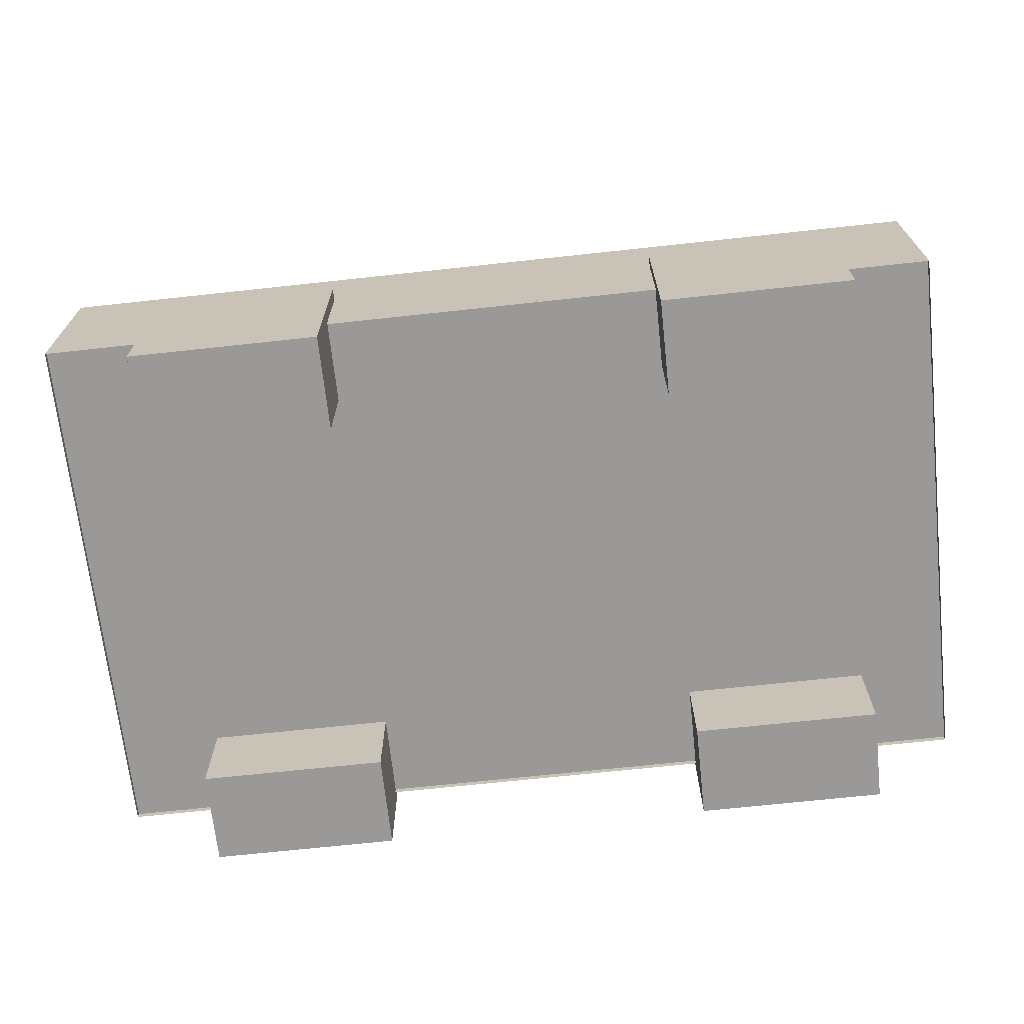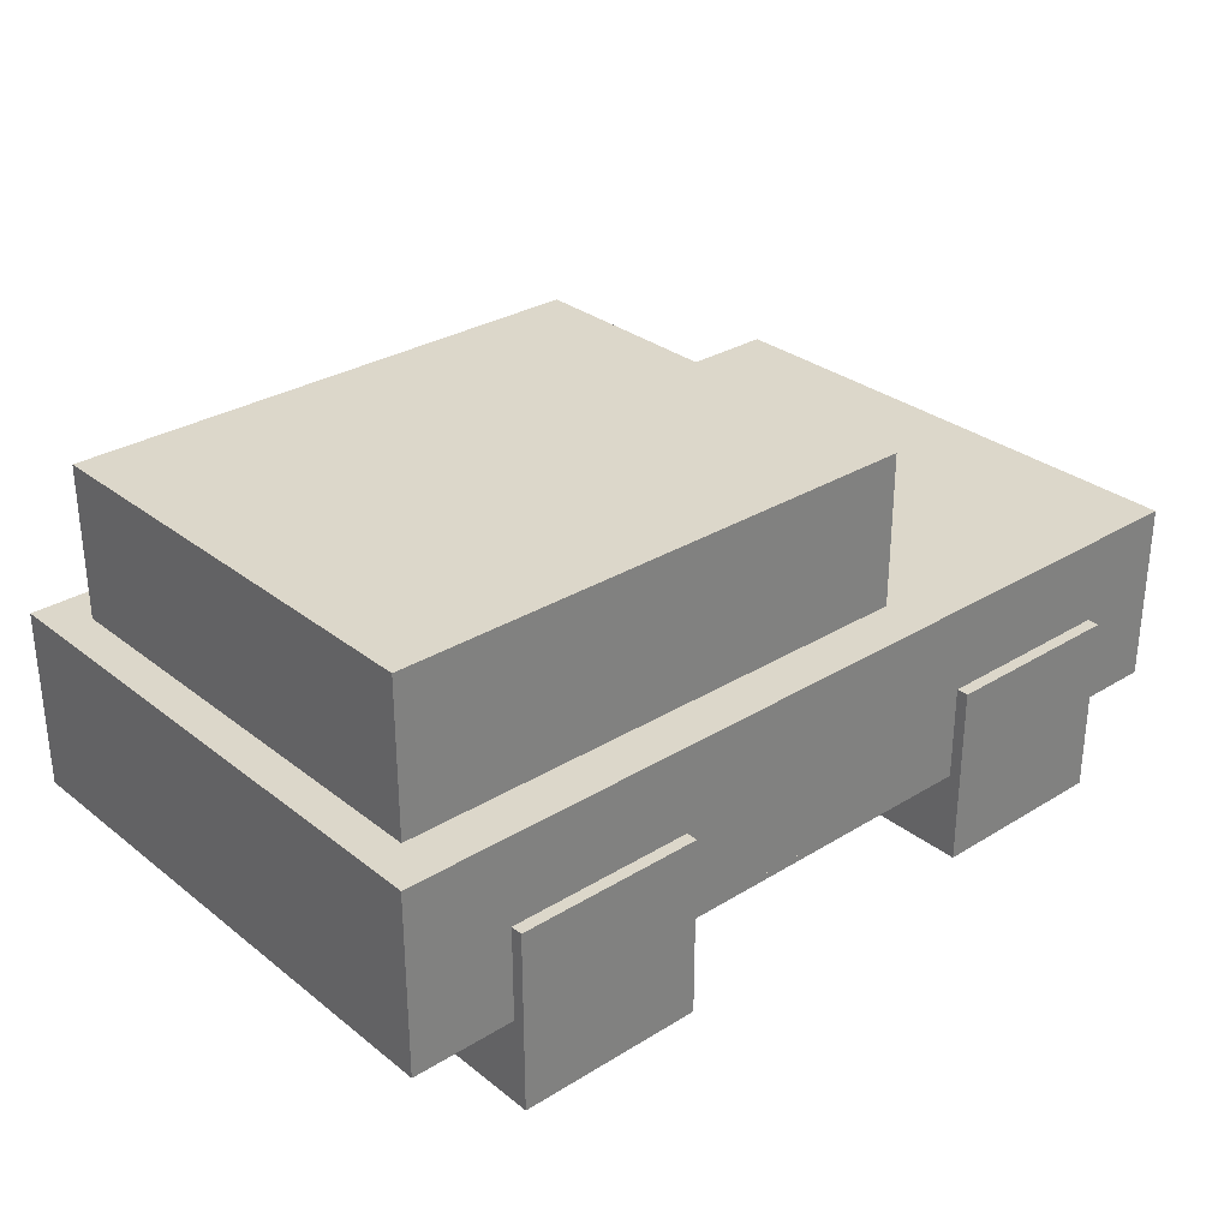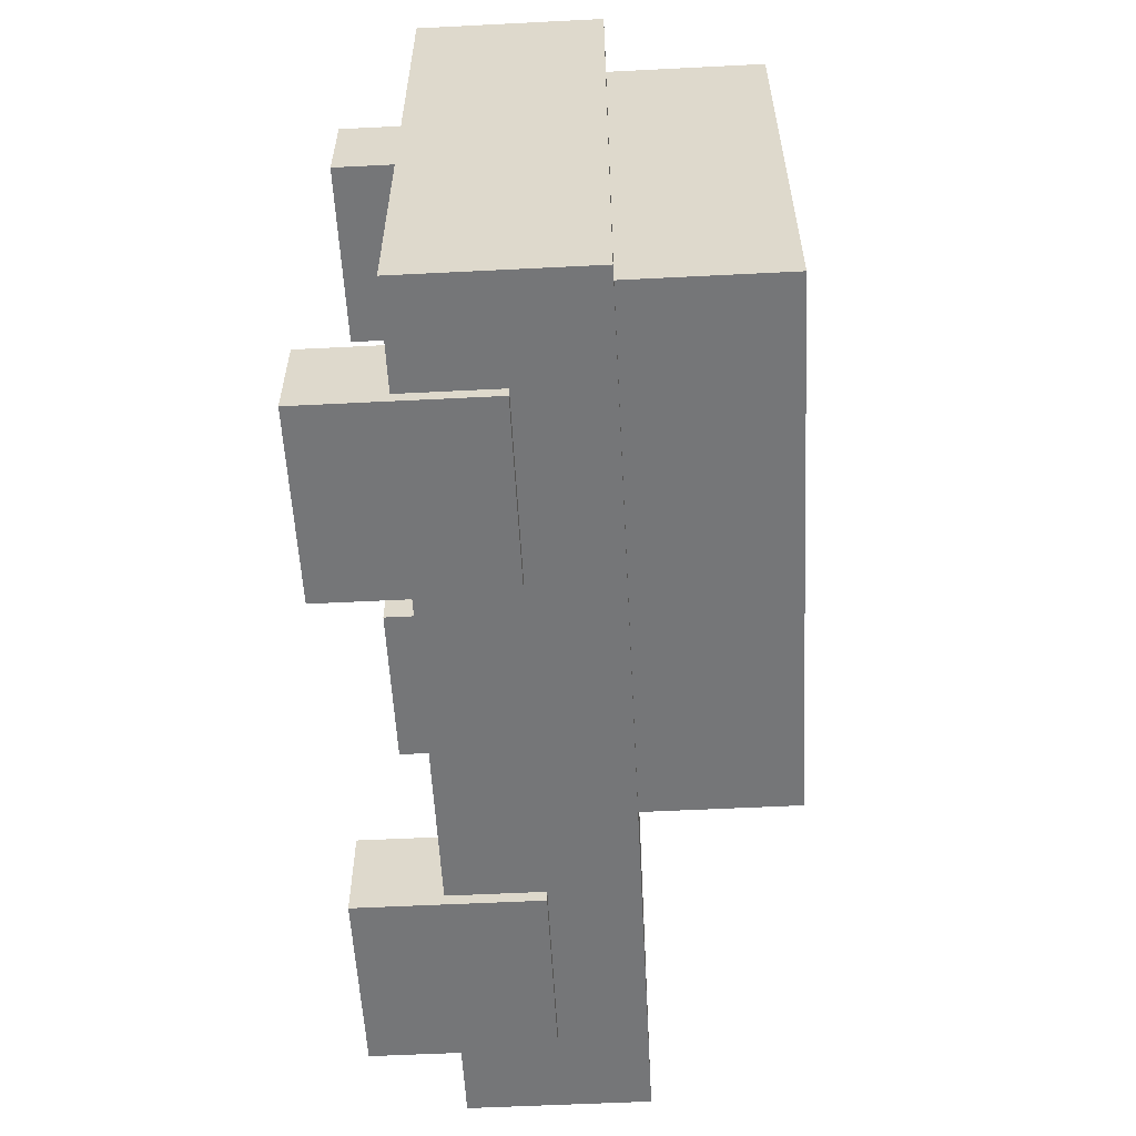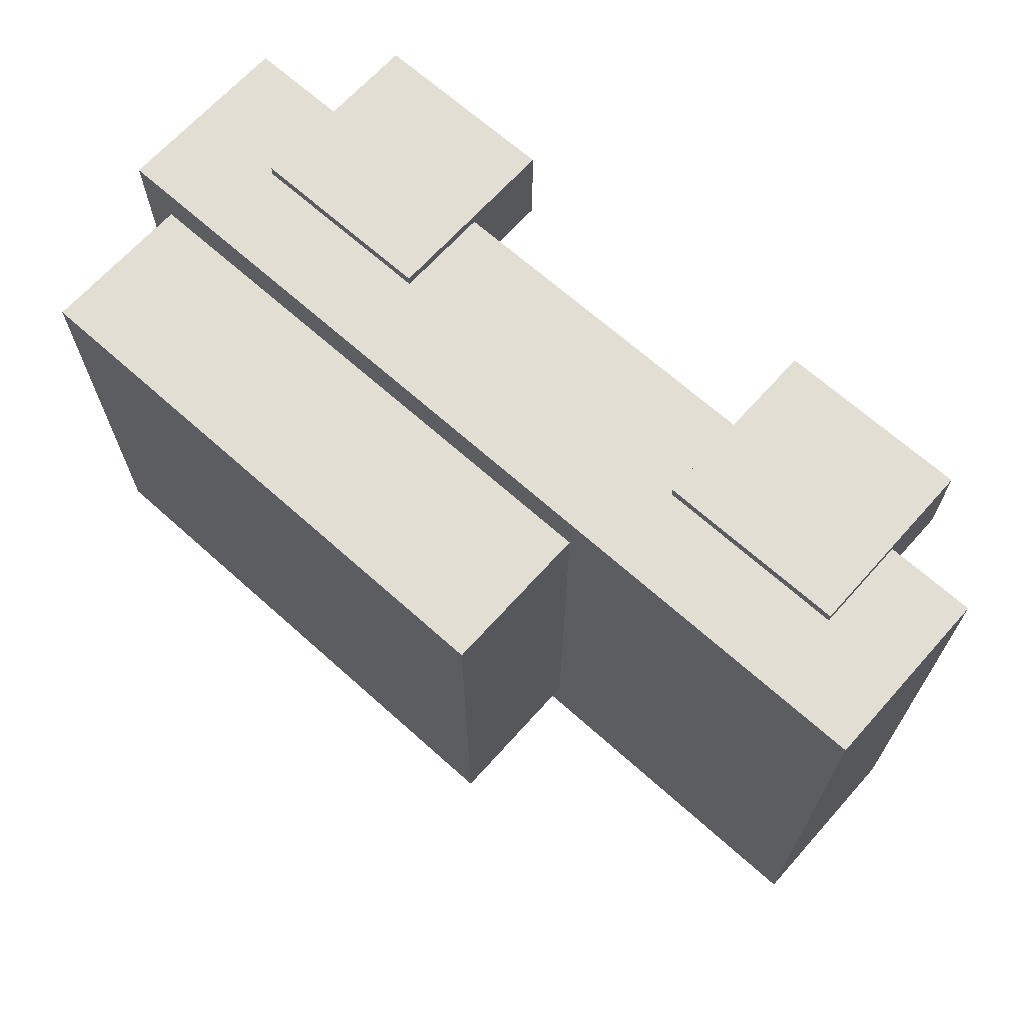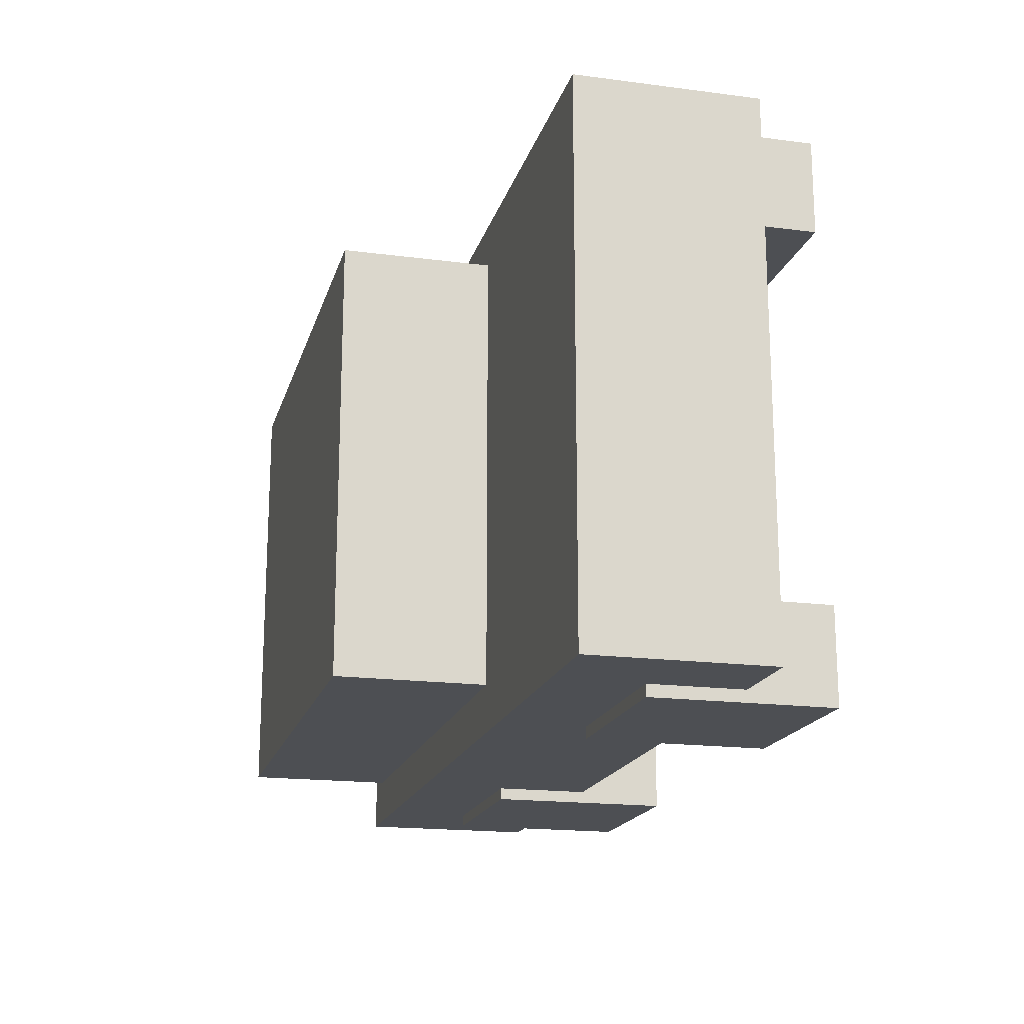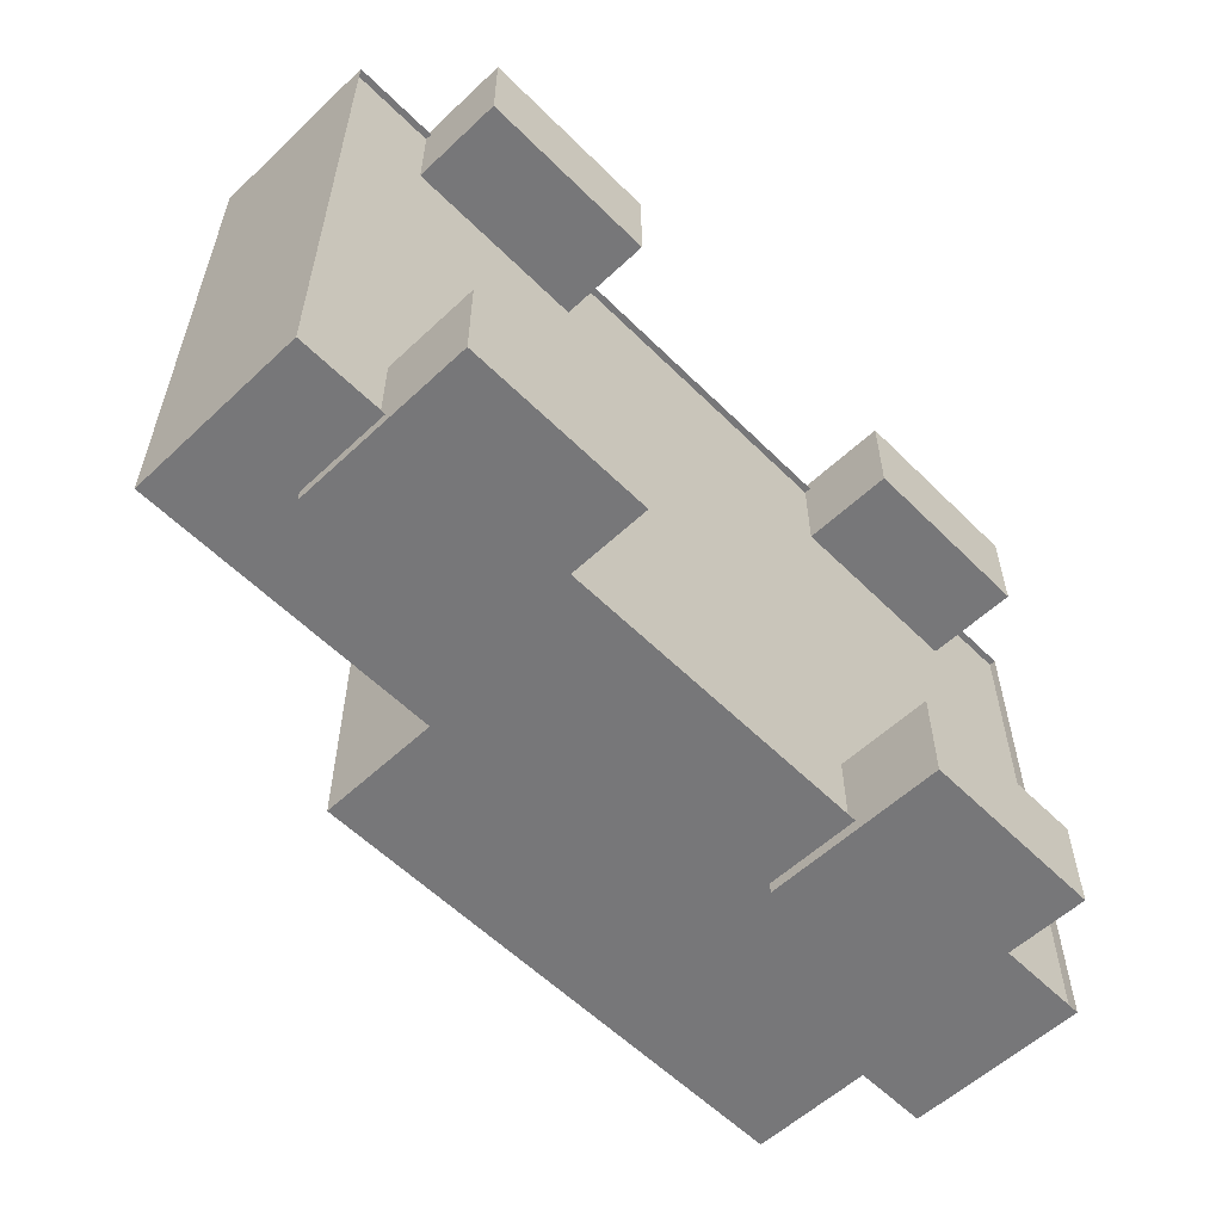
<metadata>
{"format":"obj","ext":"obj","renderer":"f3d","projection":"perspective","resolution":1024,"background":"white","views":[{"elev":-69.0,"azim":-173.8,"up":"+Y"},{"elev":30.4,"azim":138.4,"up":"+Y"},{"elev":-56.8,"azim":93.0,"up":"+Z"},{"elev":67.2,"azim":-138.1,"up":"+Z"},{"elev":-18.0,"azim":-104.3,"up":"+Z"},{"elev":-57.2,"azim":-45.8,"up":"+Z"}]}
</metadata>
<code>
g Dungeon_car_gray
v 1.758 1.78 -0.9438
v -0.5328 1.78 0.9652
v -0.5328 1.78 -0.9438
v 1.758 1.78 0.9652
v 1.758 1.78 0.9652
v -0.5328 1.017 0.9652
v -0.5328 1.78 0.9652
v 1.758 1.017 0.9652
v 1.758 1.78 -0.9438
v 1.758 1.017 0.9652
v 1.758 1.78 0.9652
v 1.758 1.017 -0.9438
v -0.5328 1.78 -0.9438
v 1.758 1.017 -0.9438
v 1.758 1.78 -0.9438
v -0.5328 1.017 -0.9438
v -0.5328 1.78 0.9652
v -0.5328 1.017 -0.9438
v -0.5328 1.78 -0.9438
v -0.5328 1.017 0.9652
v -1.913 0.37 -1.147
v 1.913 1.136 -1.147
v -1.913 1.136 -1.147
v 1.913 0.37 -1.147
v -1.913 0.37 1.153
v 1.913 1.136 1.153
v 1.913 0.37 1.153
v -1.913 1.136 1.153
v 1.913 0.37 -1.147
v 1.913 1.136 1.153
v 1.913 1.136 -1.147
v 1.913 0.37 1.153
v 1.913 1.136 -1.147
v -1.913 1.136 1.153
v -1.913 1.136 -1.147
v 1.913 1.136 1.153
v -1.913 1.136 -1.147
v -1.913 0.37 1.153
v -1.913 0.37 -1.147
v -1.913 1.136 1.153
v -1.913 0.3977 -1.147
v -1.913 0.3977 1.153
v 1.913 0.3977 1.153
v 1.913 0.3977 -1.147
v -1.541 6.304e-07 0.7917
v -0.7446 0.7704 0.7917
v -1.541 0.7704 0.7917
v -0.7446 5.231e-07 0.7917
v -1.541 7.776e-07 1.197
v -0.7446 0.7704 1.197
v -0.7446 7.68e-07 1.197
v -1.541 0.7704 1.197
v -0.7446 5.231e-07 0.7917
v -0.7446 0.7704 1.197
v -0.7446 0.7704 0.7917
v -0.7446 7.68e-07 1.197
v -0.7446 0.7704 0.7917
v -0.7446 0.7704 1.197
v -1.541 0.7704 1.197
v -1.541 0.7704 0.7917
v -1.541 0.7704 0.7917
v -1.541 7.776e-07 1.197
v -1.541 6.304e-07 0.7917
v -1.541 0.7704 1.197
v 0.6797 2.418e-07 0.7917
v 1.476 0.7704 0.7917
v 0.6797 0.7704 0.7917
v 1.476 2.871e-07 0.7917
v 0.6797 5.058e-07 1.197
v 1.476 0.7704 1.197
v 1.476 3.007e-07 1.197
v 0.6797 0.7704 1.197
v 1.476 2.871e-07 0.7917
v 1.476 0.7704 1.197
v 1.476 0.7704 0.7917
v 1.476 3.007e-07 1.197
v 1.476 0.7704 0.7917
v 1.476 0.7704 1.197
v 0.6797 0.7704 1.197
v 0.6797 0.7704 0.7917
v 0.6797 0.7704 0.7917
v 0.6797 5.058e-07 1.197
v 0.6797 2.418e-07 0.7917
v 0.6797 0.7704 1.197
v -1.541 1.411e-06 -1.197
v -0.7446 0.7704 -1.197
v -1.541 0.7704 -1.197
v -0.7446 1.206e-06 -1.197
v -1.541 1.387e-06 -0.7917
v -0.7446 0.7704 -0.7917
v -0.7446 1.699e-06 -0.7917
v -1.541 0.7704 -0.7917
v -0.7446 1.206e-06 -1.197
v -0.7446 0.7704 -0.7917
v -0.7446 0.7704 -1.197
v -0.7446 1.699e-06 -0.7917
v -0.7446 0.7704 -1.197
v -0.7446 0.7704 -0.7917
v -1.541 0.7704 -0.7917
v -1.541 0.7704 -1.197
v -1.541 0.7704 -1.197
v -1.541 1.387e-06 -0.7917
v -1.541 1.411e-06 -1.197
v -1.541 0.7704 -0.7917
v 0.6797 1.096e-06 -1.197
v 1.476 0.7704 -1.197
v 0.6797 0.7704 -1.197
v 1.476 1.144e-06 -1.197
v 0.6797 1.284e-06 -0.7917
v 1.476 0.7704 -0.7917
v 1.476 1.12e-06 -0.7917
v 0.6797 0.7704 -0.7917
v 1.476 1.144e-06 -1.197
v 1.476 0.7704 -0.7917
v 1.476 0.7704 -1.197
v 1.476 1.12e-06 -0.7917
v 1.476 0.7704 -1.197
v 1.476 0.7704 -0.7917
v 0.6797 0.7704 -0.7917
v 0.6797 0.7704 -1.197
v 0.6797 0.7704 -1.197
v 0.6797 1.284e-06 -0.7917
v 0.6797 1.096e-06 -1.197
v 0.6797 0.7704 -0.7917
v -0.7446 5.231e-07 0.7917
v -1.541 6.304e-07 0.7917
v -1.541 7.776e-07 1.197
v -0.7446 7.68e-07 1.197
v 1.476 2.871e-07 0.7917
v 0.6797 2.418e-07 0.7917
v 0.6797 5.058e-07 1.197
v 1.476 3.007e-07 1.197
v -0.7446 1.206e-06 -1.197
v -1.541 1.411e-06 -1.197
v -1.541 1.387e-06 -0.7917
v -0.7446 1.699e-06 -0.7917
v 1.476 1.144e-06 -1.197
v 0.6797 1.096e-06 -1.197
v 0.6797 1.284e-06 -0.7917
v 1.476 1.12e-06 -0.7917
g Dungeon_car_gray_0
f 3 2 1
f 4 1 2
f 7 6 5
f 8 5 6
f 11 10 9
f 12 9 10
f 15 14 13
f 16 13 14
f 19 18 17
f 20 17 18
f 23 22 21
f 24 21 22
f 27 26 25
f 28 25 26
f 31 30 29
f 32 29 30
f 35 34 33
f 36 33 34
f 39 38 37
f 40 37 38
f 43 42 41
f 44 43 41
f 47 46 45
f 48 45 46
f 51 50 49
f 52 49 50
f 55 54 53
f 56 53 54
f 59 58 57
f 60 59 57
f 63 62 61
f 64 61 62
f 67 66 65
f 68 65 66
f 71 70 69
f 72 69 70
f 75 74 73
f 76 73 74
f 79 78 77
f 80 79 77
f 83 82 81
f 84 81 82
f 87 86 85
f 88 85 86
f 91 90 89
f 92 89 90
f 95 94 93
f 96 93 94
f 99 98 97
f 100 99 97
f 103 102 101
f 104 101 102
f 107 106 105
f 108 105 106
f 111 110 109
f 112 109 110
f 115 114 113
f 116 113 114
f 119 118 117
f 120 119 117
f 123 122 121
f 124 121 122
f 127 126 125
f 128 127 125
f 131 130 129
f 132 131 129
f 135 134 133
f 136 135 133
f 139 138 137
f 140 139 137

</code>
